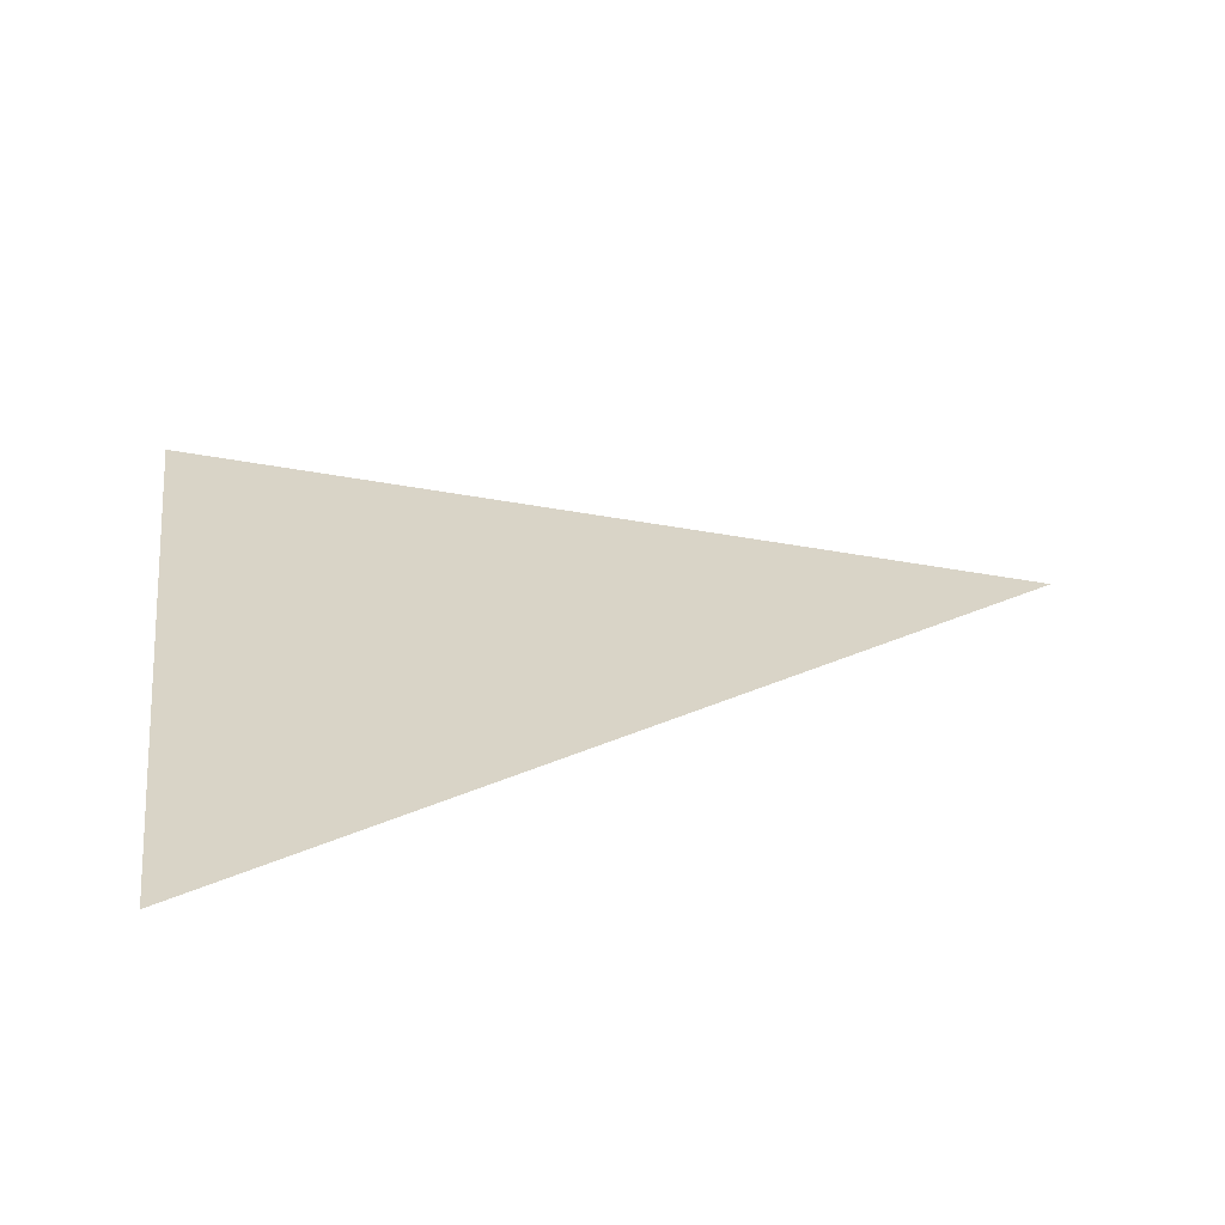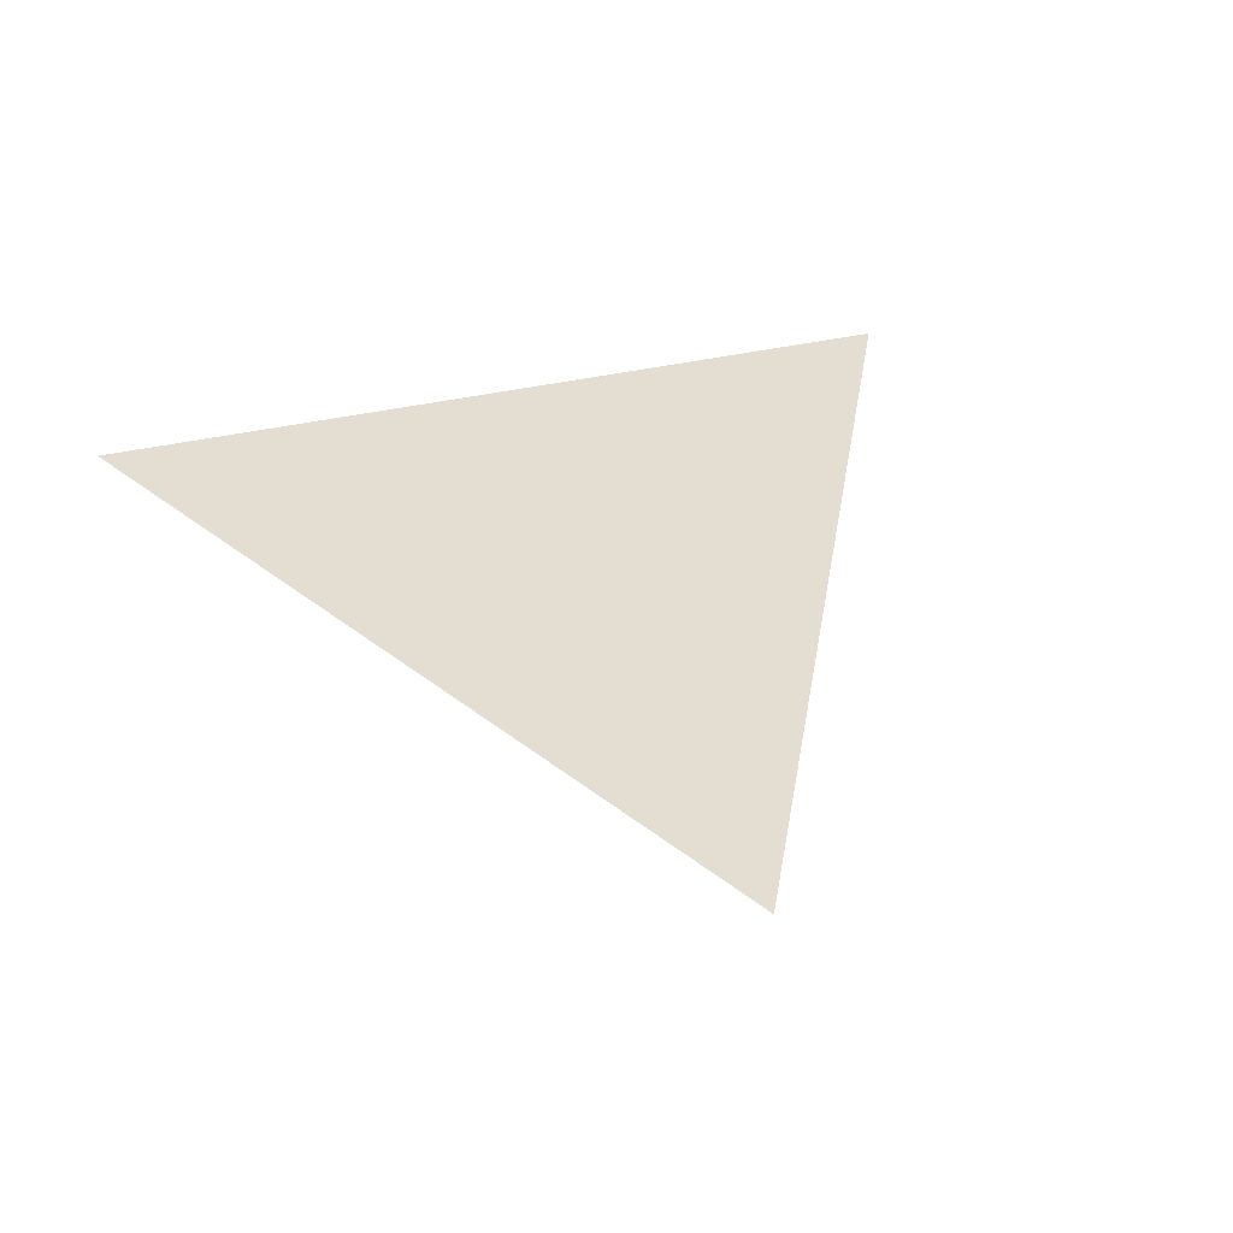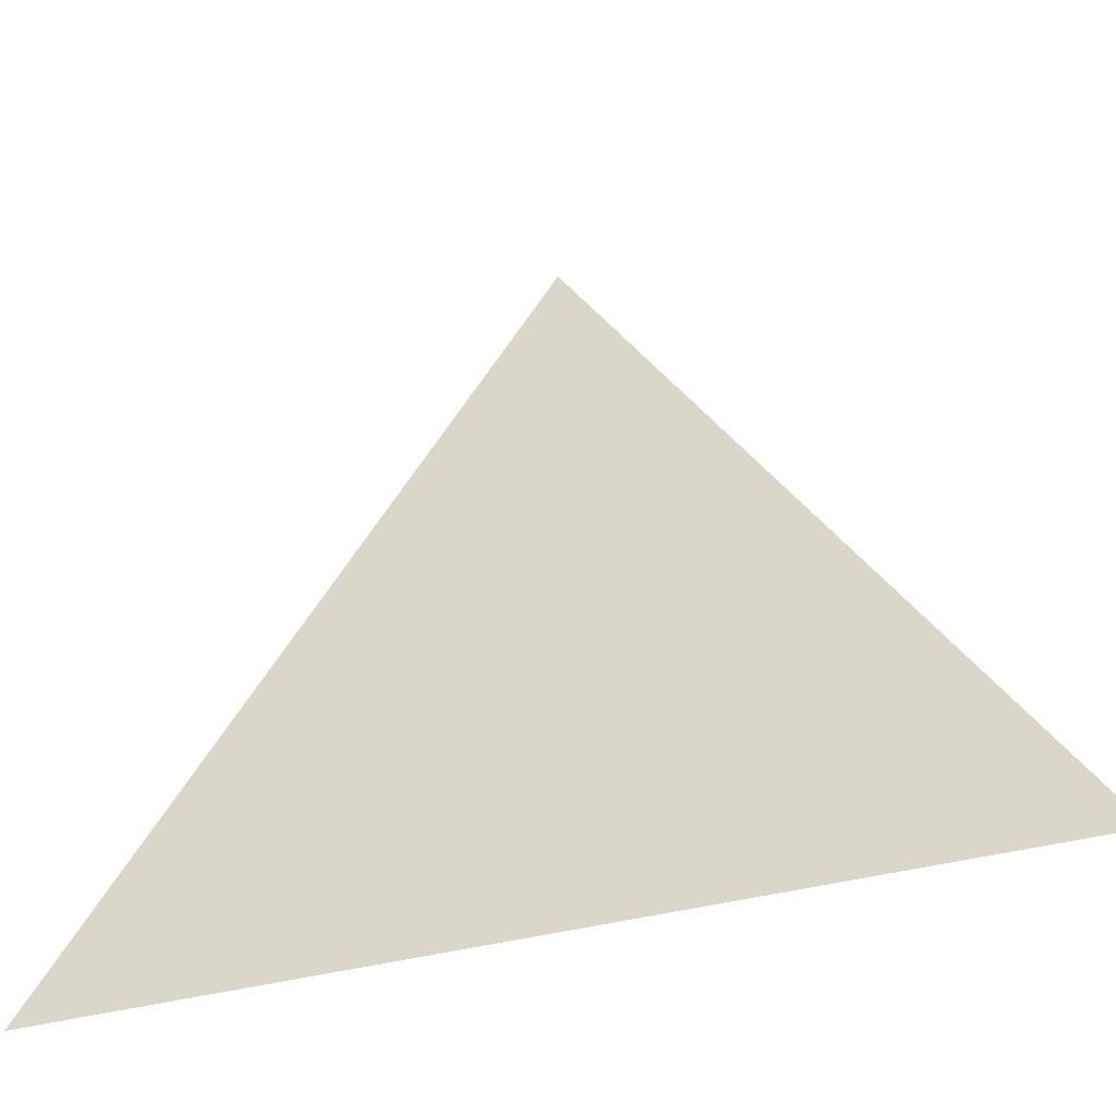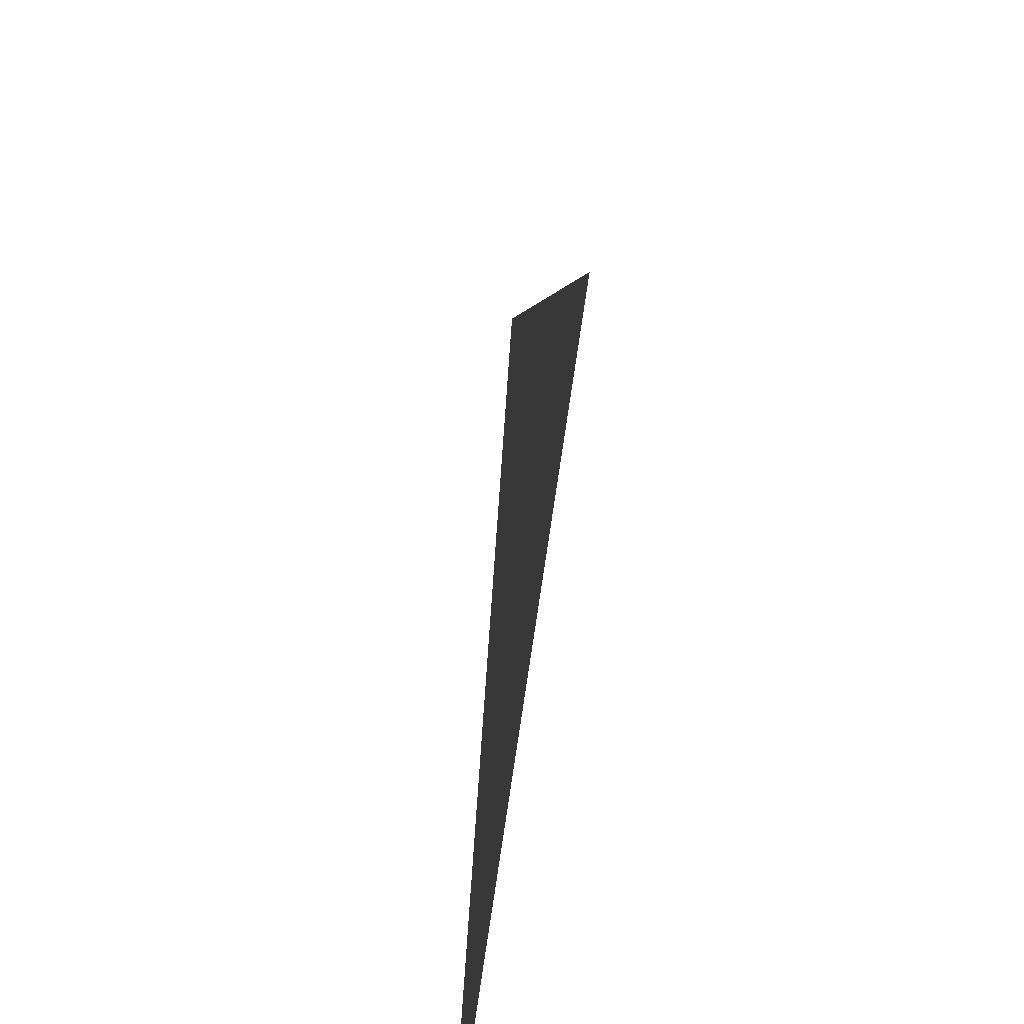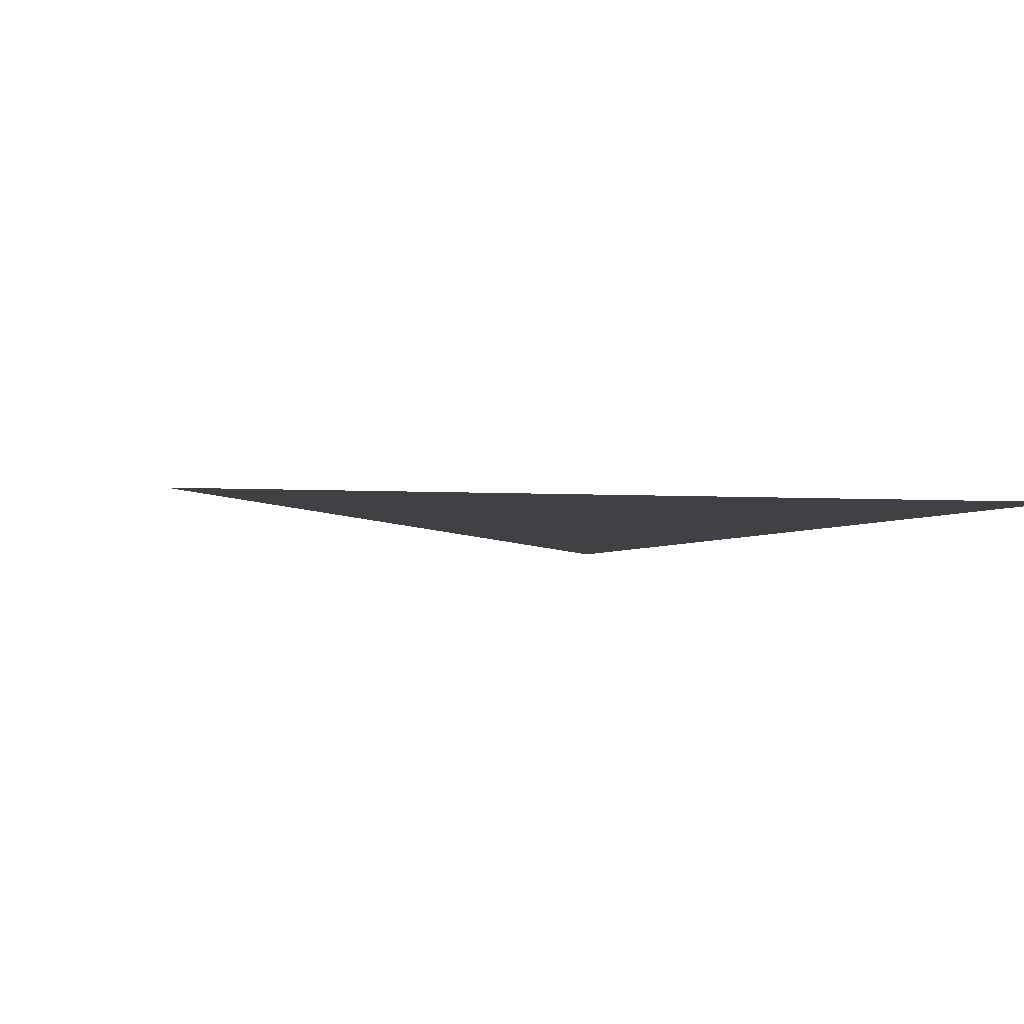
<metadata>
{"format":"obj","ext":"obj","renderer":"f3d","projection":"perspective","resolution":1024,"background":"white","views":[{"elev":28.6,"azim":82.3,"up":"+Z"},{"elev":36.1,"azim":162.7,"up":"+Z"},{"elev":-50.7,"azim":14.5,"up":"+Y"},{"elev":-61.2,"azim":-97.2,"up":"+Y"},{"elev":-5.8,"azim":-124.9,"up":"+Z"}]}
</metadata>
<code>
v  0  1  0
v -1 -1  0
v  1 -1  0
f 1 2 3

</code>
